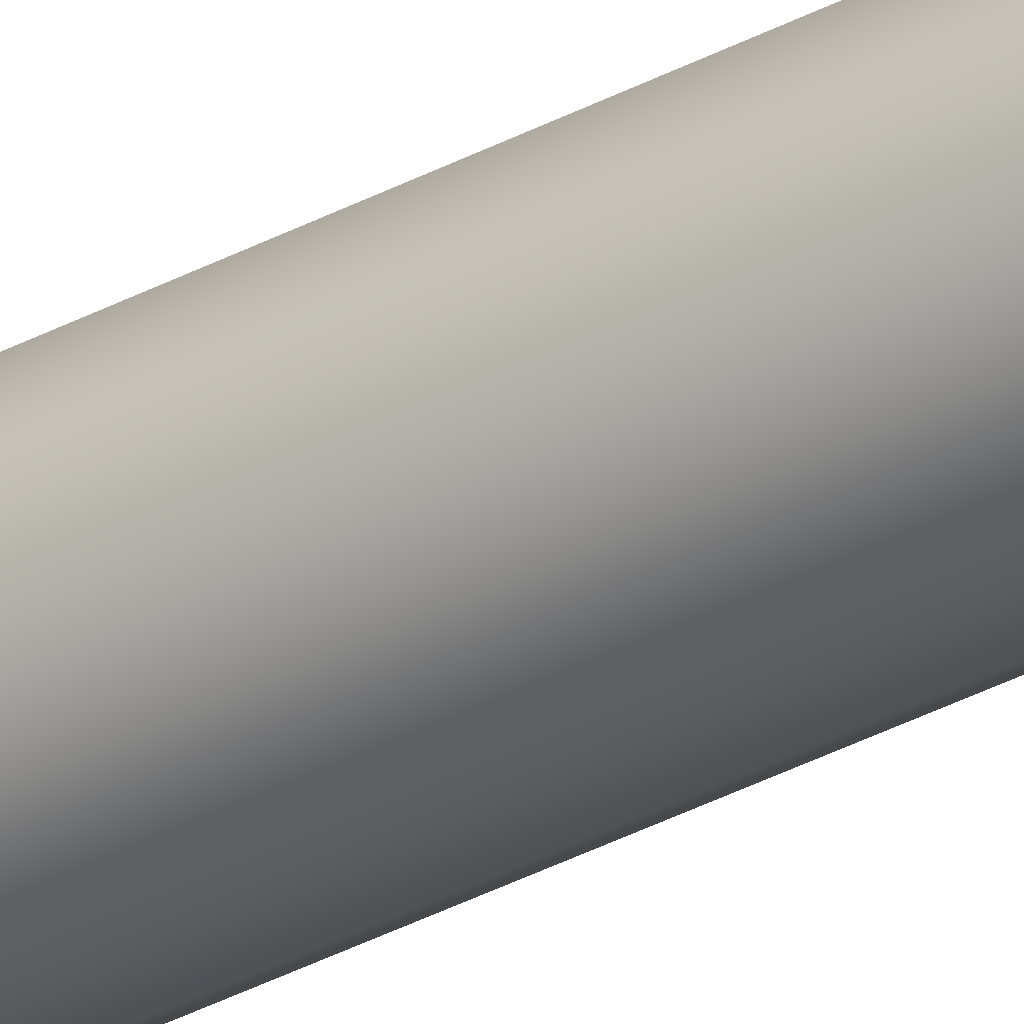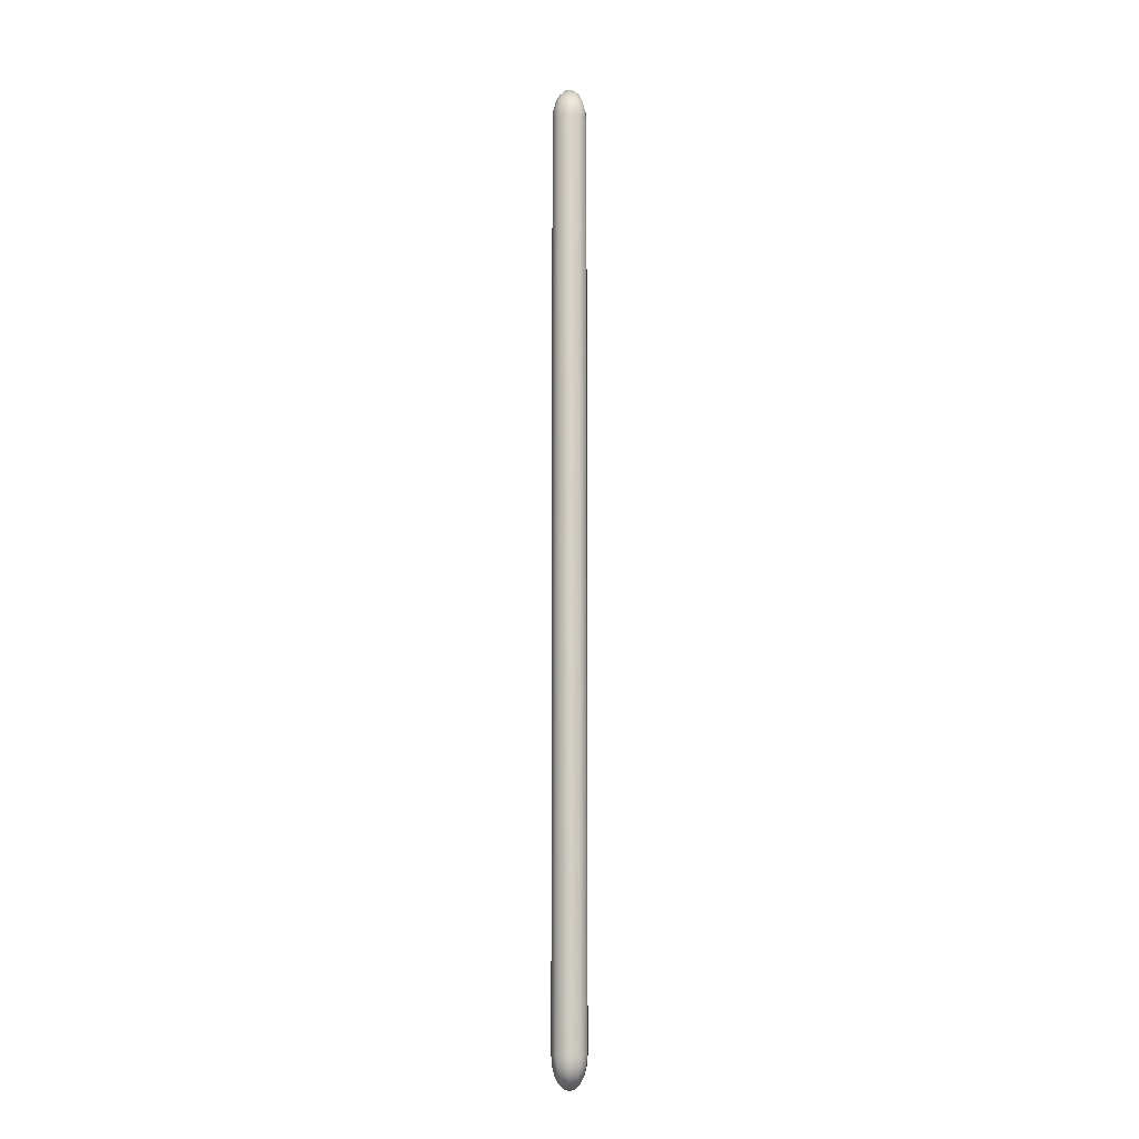
<metadata>
{"format":"obj","ext":"obj","renderer":"f3d","projection":"perspective","resolution":1024,"background":"white","views":[{"elev":-34.7,"azim":-54.1,"up":"+Y"},{"elev":-9.5,"azim":24.6,"up":"+Z"}]}
</metadata>
<code>
v  0 0 29.52
v  0.1629 0 29.47
v  0.1318 0.0957 29.47
v  0.0503 0.1549 29.47
v  -0.0503 0.1549 29.47
v  -0.1318 0.0957 29.47
v  -0.1629 0 29.47
v  -0.1318 -0.0957 29.47
v  -0.0503 -0.1549 29.47
v  0.0503 -0.1549 29.47
v  0.1318 -0.0957 29.47
v  0.3098 0 29.33
v  0.2506 0.1821 29.33
v  0.0957 0.2946 29.33
v  -0.0957 0.2946 29.33
v  -0.2506 0.1821 29.33
v  -0.3098 0 29.33
v  -0.2506 -0.1821 29.33
v  -0.0957 -0.2946 29.33
v  0.0957 -0.2946 29.33
v  0.2506 -0.1821 29.33
v  0.4264 0 29.11
v  0.3449 0.2506 29.11
v  0.1318 0.4055 29.11
v  -0.1318 0.4055 29.11
v  -0.3449 0.2506 29.11
v  -0.4264 0 29.11
v  -0.3449 -0.2506 29.11
v  -0.1318 -0.4055 29.11
v  0.1318 -0.4055 29.11
v  0.3449 -0.2506 29.11
v  0.5012 0 28.84
v  0.4055 0.2946 28.84
v  0.1549 0.4767 28.84
v  -0.1549 0.4767 28.84
v  -0.4055 0.2946 28.84
v  -0.5012 0 28.84
v  -0.4055 -0.2946 28.84
v  -0.1549 -0.4767 28.84
v  0.1549 -0.4767 28.84
v  0.4055 -0.2946 28.84
v  0.527 0 28.53
v  0.4264 0.3098 28.53
v  0.1629 0.5012 28.53
v  -0.1629 0.5012 28.53
v  -0.4264 0.3098 28.53
v  -0.527 0 28.53
v  -0.4264 -0.3098 28.53
v  -0.1629 -0.5012 28.53
v  0.1629 -0.5012 28.53
v  0.4264 -0.3098 28.53
v  0.527 0 0.9817
v  0.4264 0.3098 0.9817
v  0.1629 0.5012 0.9817
v  -0.1629 0.5012 0.9817
v  -0.4264 0.3098 0.9817
v  -0.527 0 0.9817
v  -0.4264 -0.3098 0.9817
v  -0.1629 -0.5012 0.9817
v  0.1629 -0.5012 0.9817
v  0.4264 -0.3098 0.9817
v  0.5012 0 0.6784
v  0.4055 0.2946 0.6784
v  0.1549 0.4767 0.6784
v  -0.1549 0.4767 0.6784
v  -0.4055 0.2946 0.6784
v  -0.5012 0 0.6784
v  -0.4055 -0.2946 0.6784
v  -0.1549 -0.4767 0.6784
v  0.1549 -0.4767 0.6784
v  0.4055 -0.2946 0.6784
v  0.4264 0 0.4047
v  0.3449 0.2506 0.4047
v  0.1318 0.4055 0.4047
v  -0.1318 0.4055 0.4047
v  -0.3449 0.2506 0.4047
v  -0.4264 0 0.4047
v  -0.3449 -0.2506 0.4047
v  -0.1318 -0.4055 0.4047
v  0.1318 -0.4055 0.4047
v  0.3449 -0.2506 0.4047
v  0.3098 0 0.1875
v  0.2506 0.1821 0.1875
v  0.0957 0.2946 0.1875
v  -0.0957 0.2946 0.1875
v  -0.2506 0.1821 0.1875
v  -0.3098 0 0.1875
v  -0.2506 -0.1821 0.1875
v  -0.0957 -0.2946 0.1875
v  0.0957 -0.2946 0.1875
v  0.2506 -0.1821 0.1875
v  0.1629 0 0.0481
v  0.1318 0.0957 0.0481
v  0.0503 0.1549 0.0481
v  -0.0503 0.1549 0.0481
v  -0.1318 0.0957 0.0481
v  -0.1629 0 0.0481
v  -0.1318 -0.0957 0.0481
v  -0.0503 -0.1549 0.0481
v  0.0503 -0.1549 0.0481
v  0.1318 -0.0957 0.0481
v  0 0 -0
g Capsule001
f 1 2 3
f 1 3 4
f 1 4 5
f 1 5 6
f 1 6 7
f 1 7 8
f 1 8 9
f 1 9 10
f 1 10 11
f 1 11 2
f 12 13 3 2
f 13 14 4 3
f 14 15 5 4
f 15 16 6 5
f 16 17 7 6
f 17 18 8 7
f 18 19 9 8
f 19 20 10 9
f 20 21 11 10
f 21 12 2 11
f 22 23 13 12
f 23 24 14 13
f 24 25 15 14
f 25 26 16 15
f 26 27 17 16
f 27 28 18 17
f 28 29 19 18
f 29 30 20 19
f 30 31 21 20
f 31 22 12 21
f 32 33 23 22
f 33 34 24 23
f 34 35 25 24
f 35 36 26 25
f 36 37 27 26
f 37 38 28 27
f 38 39 29 28
f 39 40 30 29
f 40 41 31 30
f 41 32 22 31
f 42 43 33 32
f 43 44 34 33
f 44 45 35 34
f 45 46 36 35
f 46 47 37 36
f 47 48 38 37
f 48 49 39 38
f 49 50 40 39
f 50 51 41 40
f 51 42 32 41
f 52 53 43 42
f 53 54 44 43
f 54 55 45 44
f 55 56 46 45
f 56 57 47 46
f 57 58 48 47
f 58 59 49 48
f 59 60 50 49
f 60 61 51 50
f 61 52 42 51
f 62 63 53 52
f 63 64 54 53
f 64 65 55 54
f 65 66 56 55
f 66 67 57 56
f 67 68 58 57
f 68 69 59 58
f 69 70 60 59
f 70 71 61 60
f 71 62 52 61
f 72 73 63 62
f 73 74 64 63
f 74 75 65 64
f 75 76 66 65
f 76 77 67 66
f 77 78 68 67
f 78 79 69 68
f 79 80 70 69
f 80 81 71 70
f 81 72 62 71
f 82 83 73 72
f 83 84 74 73
f 84 85 75 74
f 85 86 76 75
f 86 87 77 76
f 87 88 78 77
f 88 89 79 78
f 89 90 80 79
f 90 91 81 80
f 91 82 72 81
f 92 93 83 82
f 93 94 84 83
f 94 95 85 84
f 95 96 86 85
f 96 97 87 86
f 97 98 88 87
f 98 99 89 88
f 99 100 90 89
f 100 101 91 90
f 101 92 82 91
f 92 102 93
f 93 102 94
f 94 102 95
f 95 102 96
f 96 102 97
f 97 102 98
f 98 102 99
f 99 102 100
f 100 102 101
f 101 102 92

</code>
